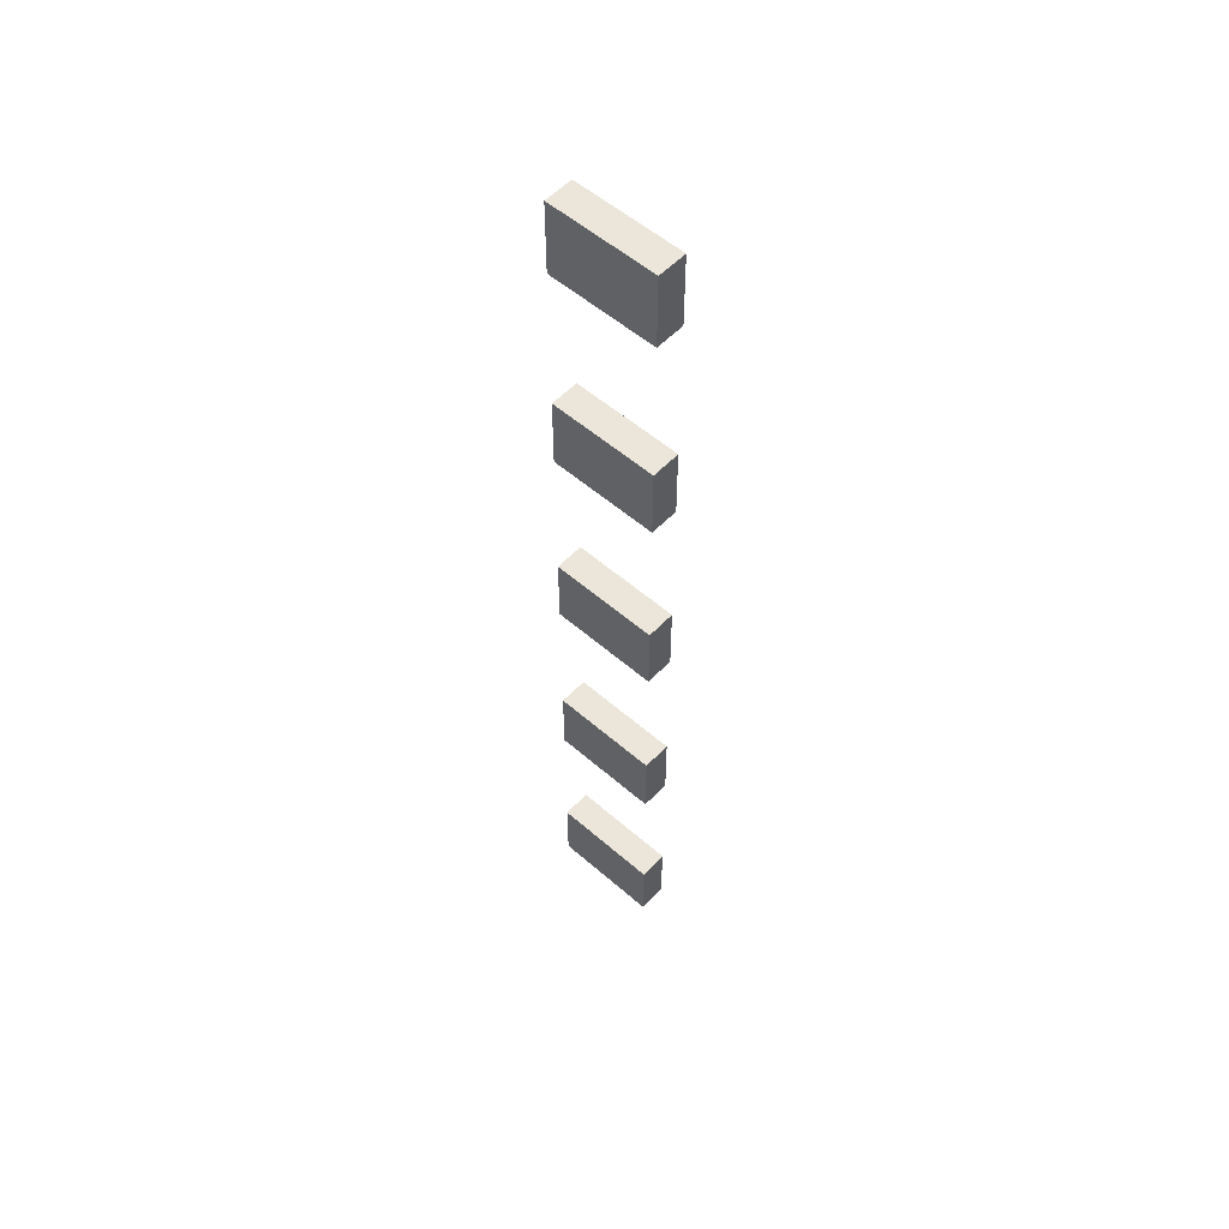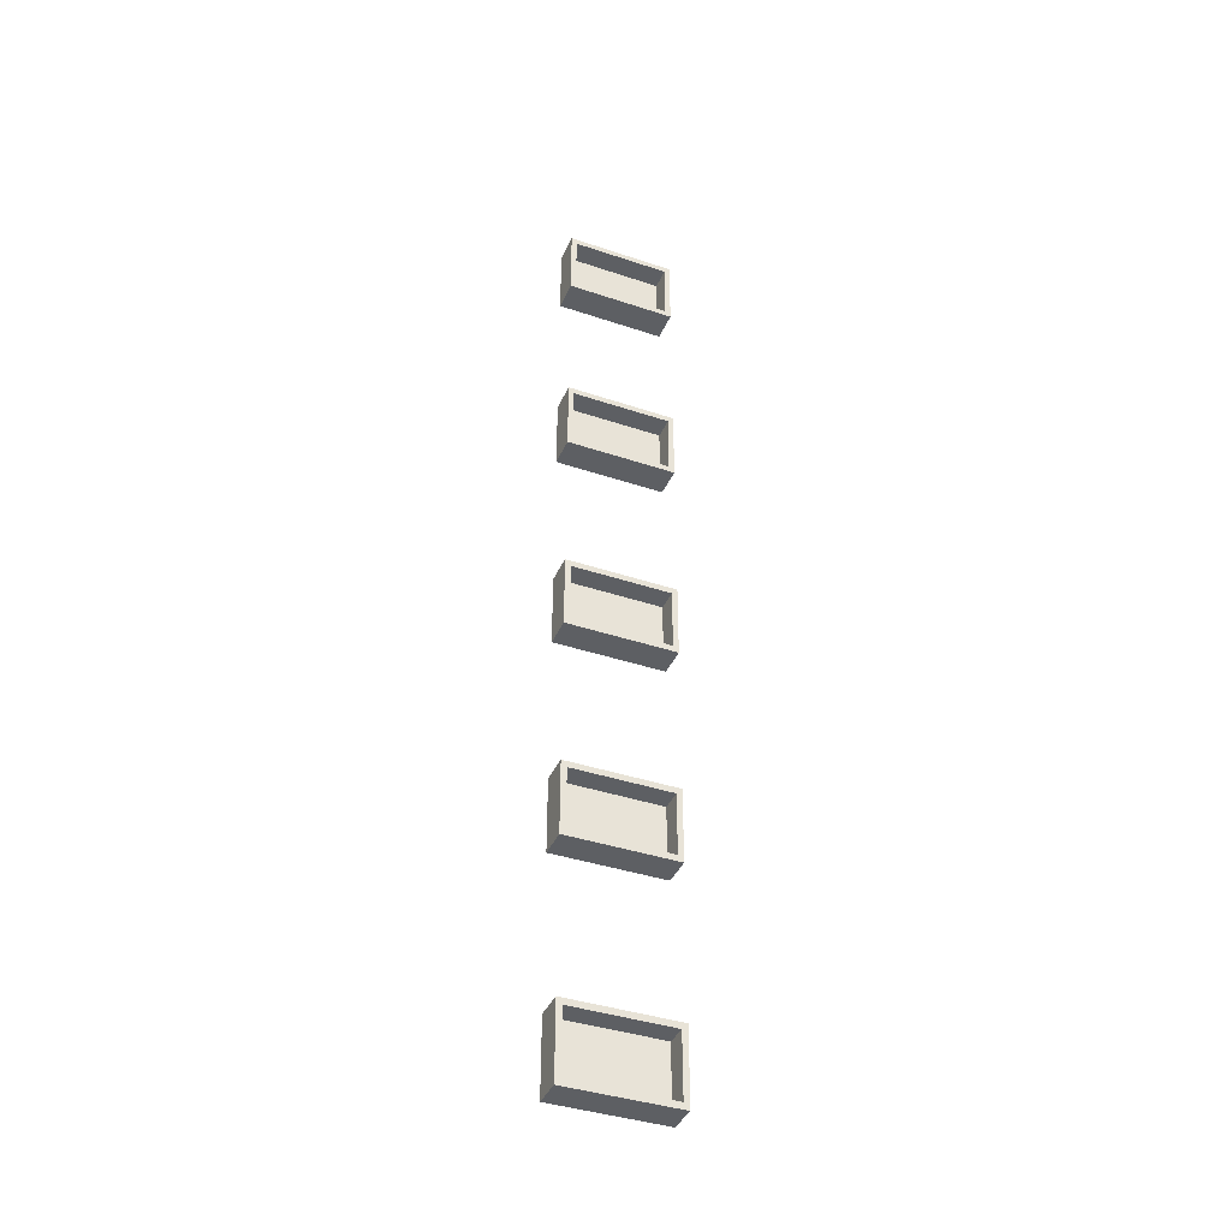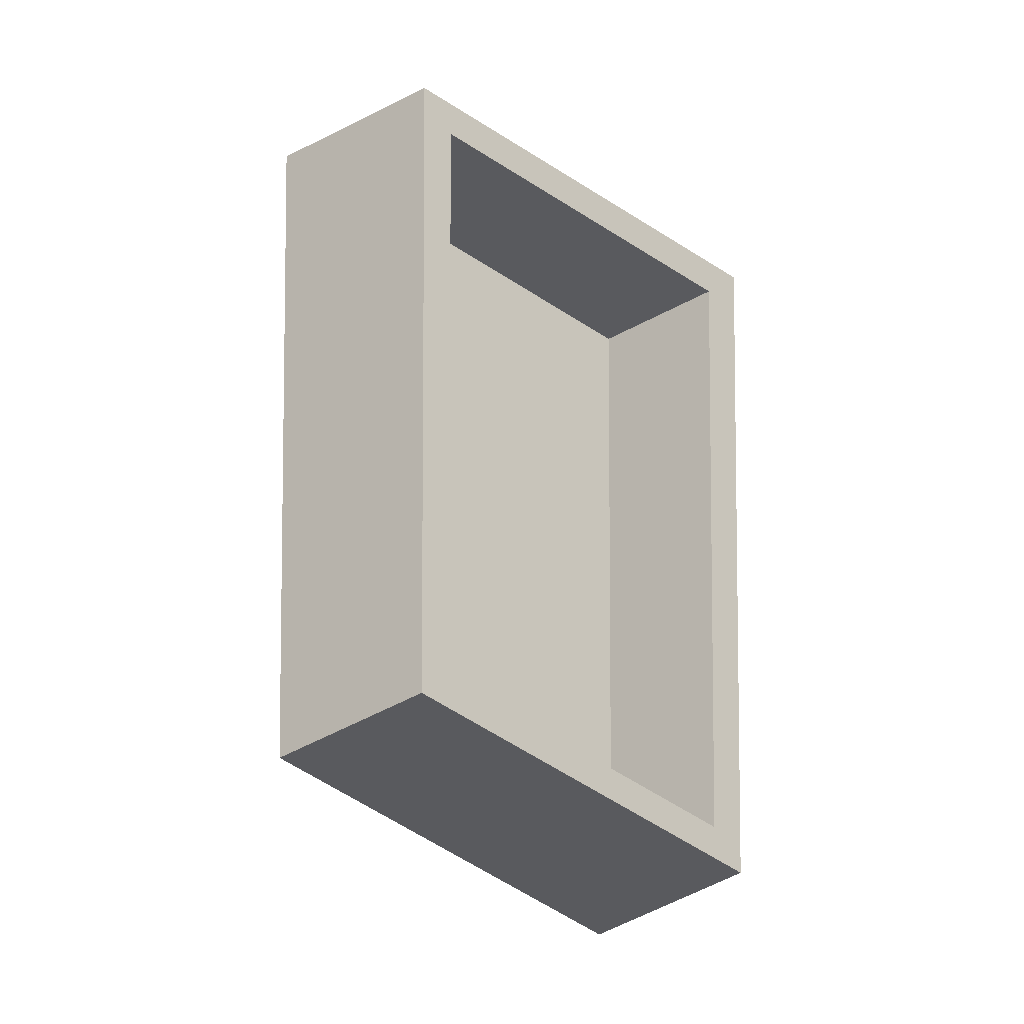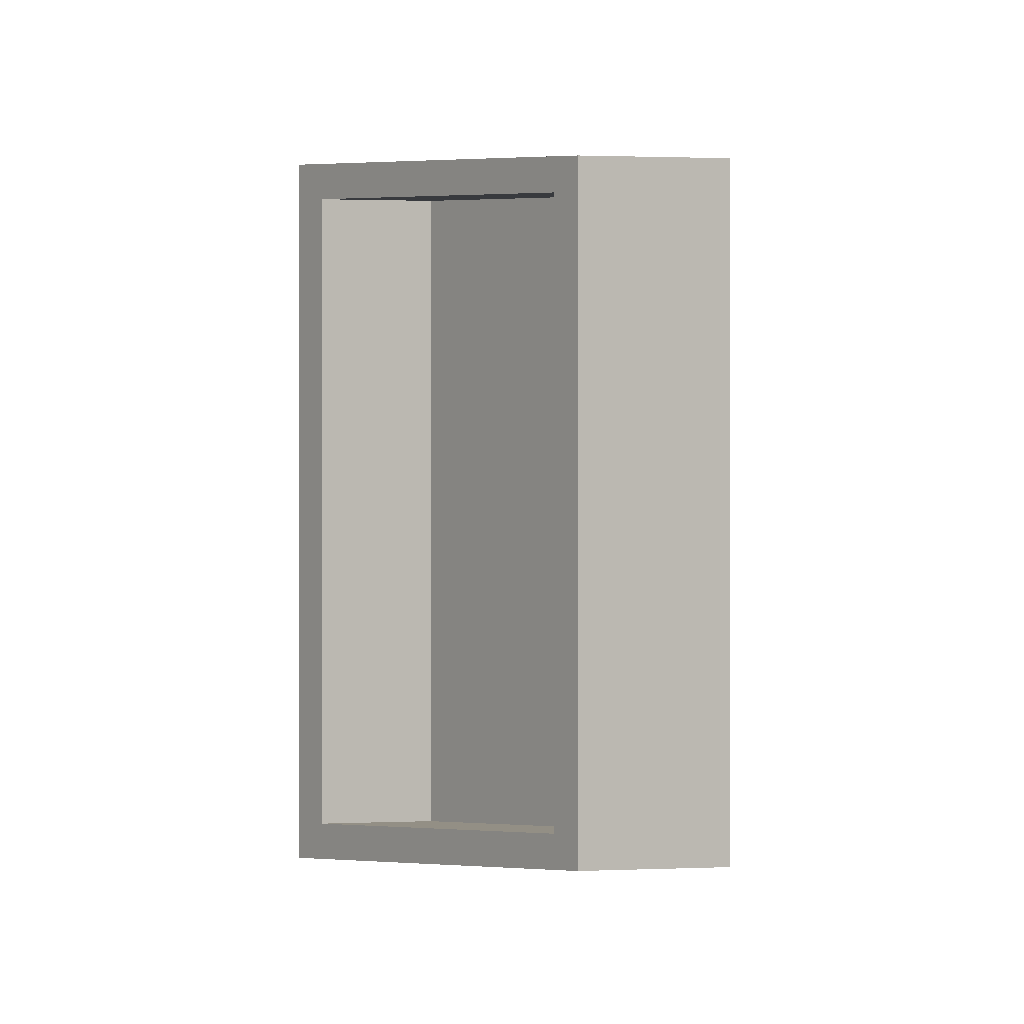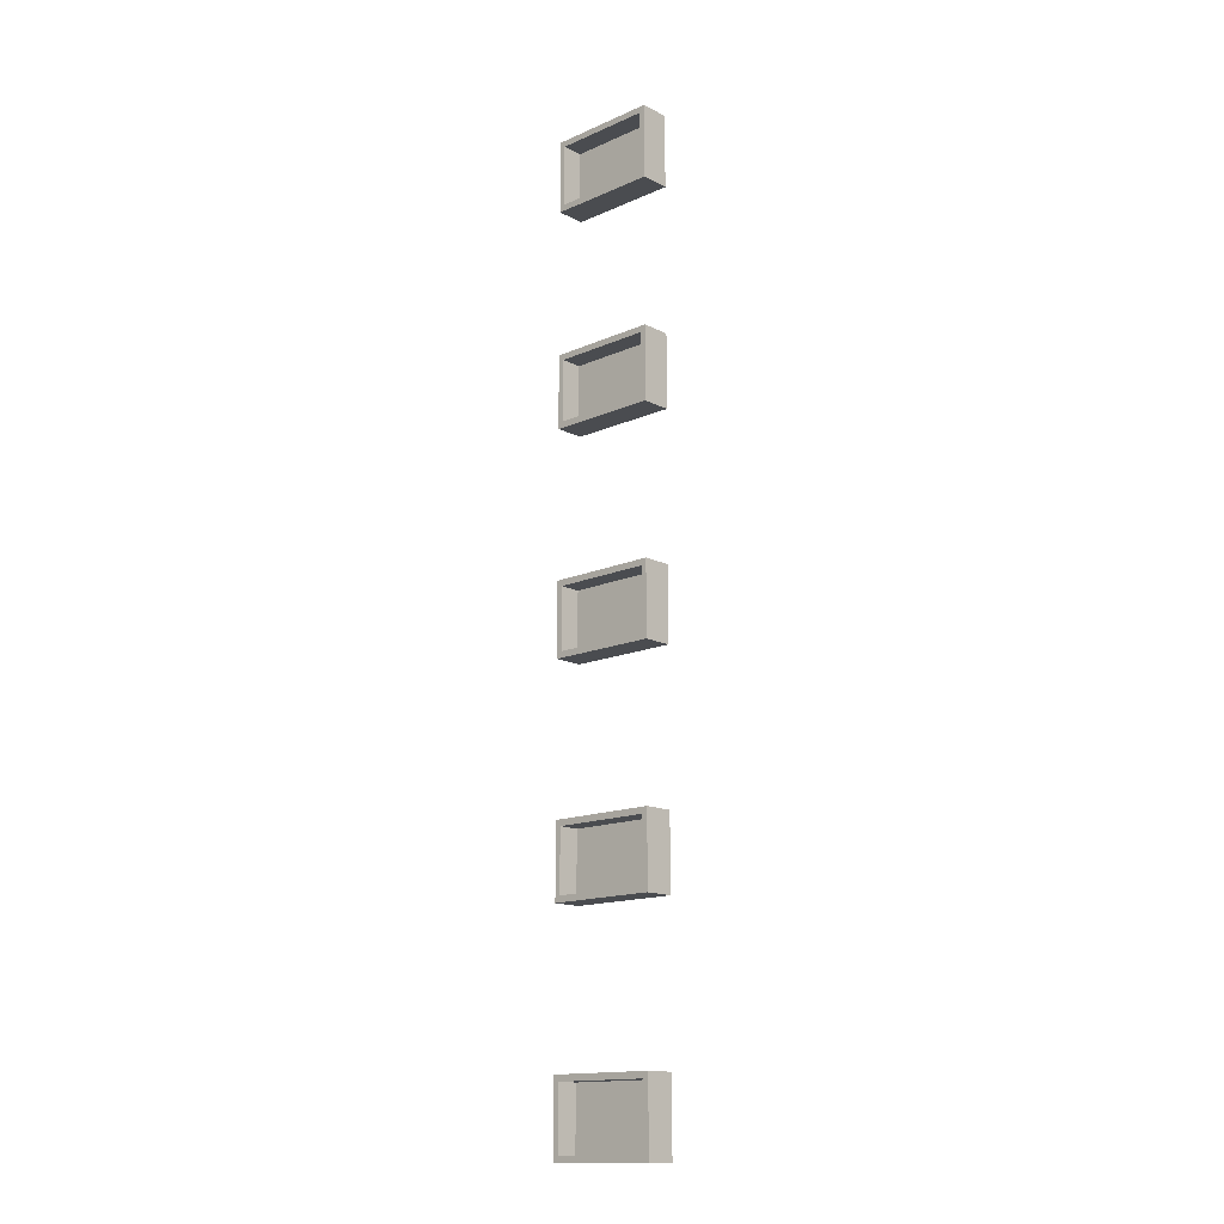
<metadata>
{"format":"obj","ext":"obj","renderer":"f3d","projection":"perspective","resolution":1024,"background":"white","views":[{"elev":55.1,"azim":-47.5,"up":"+Z"},{"elev":-40.1,"azim":67.6,"up":"+Z"},{"elev":-31.4,"azim":41.8,"up":"+Y"},{"elev":0.3,"azim":143.6,"up":"+Y"},{"elev":-15.0,"azim":133.1,"up":"+Z"}]}
</metadata>
<code>
o meriamkiri
v 1.429 0.3937 1.15
v 1.429 0.6372 1.15
v 1.429 0.3937 0.9866
v 1.429 0.6372 0.9866
v 1.494 0.4061 1.137
v 1.494 0.6249 1.137
v 1.494 0.4061 1
v 1.494 0.6249 1
v 1.494 0.6372 0.9866
v 1.494 0.3937 0.9866
v 1.494 0.3937 1.15
v 1.494 0.6372 1.15
v 1.446 0.4061 1.137
v 1.446 0.6249 1.137
v 1.446 0.4061 1
v 1.446 0.6249 1
v 1.429 0.3937 0.6589
v 1.429 0.6372 0.6589
v 1.429 0.3937 0.495
v 1.429 0.6372 0.495
v 1.494 0.4061 0.6452
v 1.494 0.6249 0.6452
v 1.494 0.4061 0.5087
v 1.494 0.6249 0.5087
v 1.494 0.6372 0.495
v 1.494 0.3937 0.495
v 1.494 0.3937 0.6589
v 1.494 0.6372 0.6589
v 1.446 0.4061 0.6452
v 1.446 0.6249 0.6452
v 1.446 0.4061 0.5087
v 1.446 0.6249 0.5087
v 1.429 0.3937 0.1673
v 1.429 0.6372 0.1673
v 1.429 0.3937 0.003465
v 1.429 0.6372 0.003465
v 1.494 0.4061 0.1537
v 1.494 0.6249 0.1537
v 1.494 0.4061 0.01713
v 1.494 0.6249 0.01713
v 1.494 0.6372 0.003465
v 1.494 0.3937 0.003465
v 1.494 0.3937 0.1673
v 1.494 0.6372 0.1673
v 1.446 0.4061 0.1537
v 1.446 0.6249 0.1537
v 1.446 0.4061 0.01713
v 1.446 0.6249 0.01713
v 1.429 0.3937 -0.3242
v 1.429 0.6372 -0.3242
v 1.429 0.3937 -0.4881
v 1.429 0.6372 -0.4881
v 1.494 0.4061 -0.3379
v 1.494 0.6249 -0.3379
v 1.494 0.4061 -0.4744
v 1.494 0.6249 -0.4744
v 1.494 0.6372 -0.4881
v 1.494 0.3937 -0.4881
v 1.494 0.3937 -0.3242
v 1.494 0.6372 -0.3242
v 1.446 0.4061 -0.3379
v 1.446 0.6249 -0.3379
v 1.446 0.4061 -0.4744
v 1.446 0.6249 -0.4744
v 1.429 0.3937 -0.8158
v 1.429 0.6372 -0.8158
v 1.429 0.3937 -0.9797
v 1.429 0.6372 -0.9797
v 1.494 0.4061 -0.8295
v 1.494 0.6249 -0.8295
v 1.494 0.4061 -0.966
v 1.494 0.6249 -0.966
v 1.494 0.6372 -0.9797
v 1.494 0.3937 -0.9797
v 1.494 0.3937 -0.8158
v 1.494 0.6372 -0.8158
v 1.446 0.4061 -0.8295
v 1.446 0.6249 -0.8295
v 1.446 0.4061 -0.966
v 1.446 0.6249 -0.966
f 2 3 1
f 4 10 3
f 6 16 8
f 12 1 11
f 10 1 3
f 4 12 9
f 7 9 8
f 5 10 7
f 8 12 6
f 6 11 5
f 16 13 15
f 8 15 7
f 5 14 6
f 7 13 5
f 18 19 17
f 20 26 19
f 22 32 24
f 28 17 27
f 26 17 19
f 20 28 25
f 23 25 24
f 21 26 23
f 24 28 22
f 22 27 21
f 32 29 31
f 24 31 23
f 21 30 22
f 23 29 21
f 34 35 33
f 36 42 35
f 38 48 40
f 44 33 43
f 42 33 35
f 36 44 41
f 39 41 40
f 37 42 39
f 40 44 38
f 38 43 37
f 48 45 47
f 40 47 39
f 37 46 38
f 39 45 37
f 50 51 49
f 52 58 51
f 54 64 56
f 60 49 59
f 58 49 51
f 52 60 57
f 55 57 56
f 53 58 55
f 56 60 54
f 54 59 53
f 64 61 63
f 56 63 55
f 53 62 54
f 55 61 53
f 66 67 65
f 68 74 67
f 70 80 72
f 76 65 75
f 74 65 67
f 68 76 73
f 71 73 72
f 69 74 71
f 72 76 70
f 70 75 69
f 80 77 79
f 72 79 71
f 69 78 70
f 71 77 69
f 2 4 3
f 4 9 10
f 6 14 16
f 12 2 1
f 10 11 1
f 4 2 12
f 7 10 9
f 5 11 10
f 8 9 12
f 6 12 11
f 16 14 13
f 8 16 15
f 5 13 14
f 7 15 13
f 18 20 19
f 20 25 26
f 22 30 32
f 28 18 17
f 26 27 17
f 20 18 28
f 23 26 25
f 21 27 26
f 24 25 28
f 22 28 27
f 32 30 29
f 24 32 31
f 21 29 30
f 23 31 29
f 34 36 35
f 36 41 42
f 38 46 48
f 44 34 33
f 42 43 33
f 36 34 44
f 39 42 41
f 37 43 42
f 40 41 44
f 38 44 43
f 48 46 45
f 40 48 47
f 37 45 46
f 39 47 45
f 50 52 51
f 52 57 58
f 54 62 64
f 60 50 49
f 58 59 49
f 52 50 60
f 55 58 57
f 53 59 58
f 56 57 60
f 54 60 59
f 64 62 61
f 56 64 63
f 53 61 62
f 55 63 61
f 66 68 67
f 68 73 74
f 70 78 80
f 76 66 65
f 74 75 65
f 68 66 76
f 71 74 73
f 69 75 74
f 72 73 76
f 70 76 75
f 80 78 77
f 72 80 79
f 69 77 78
f 71 79 77

</code>
